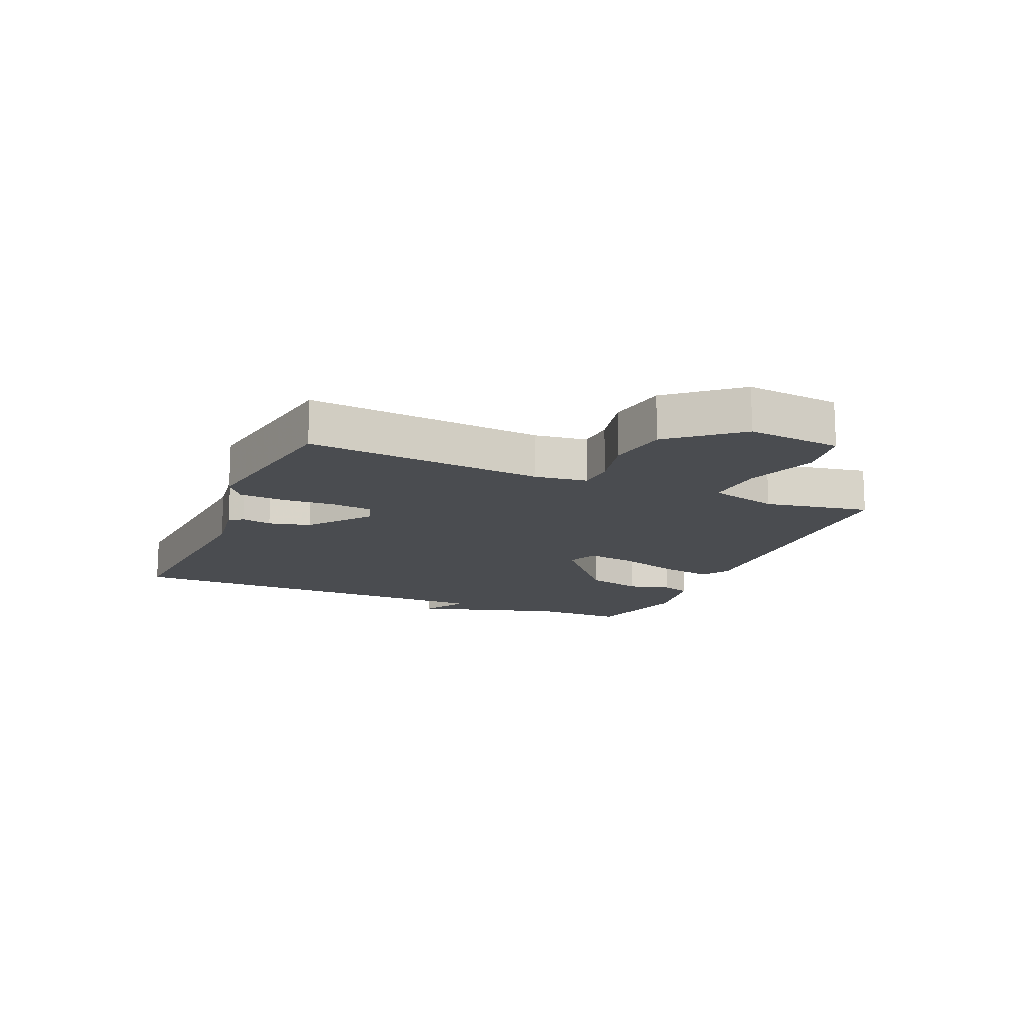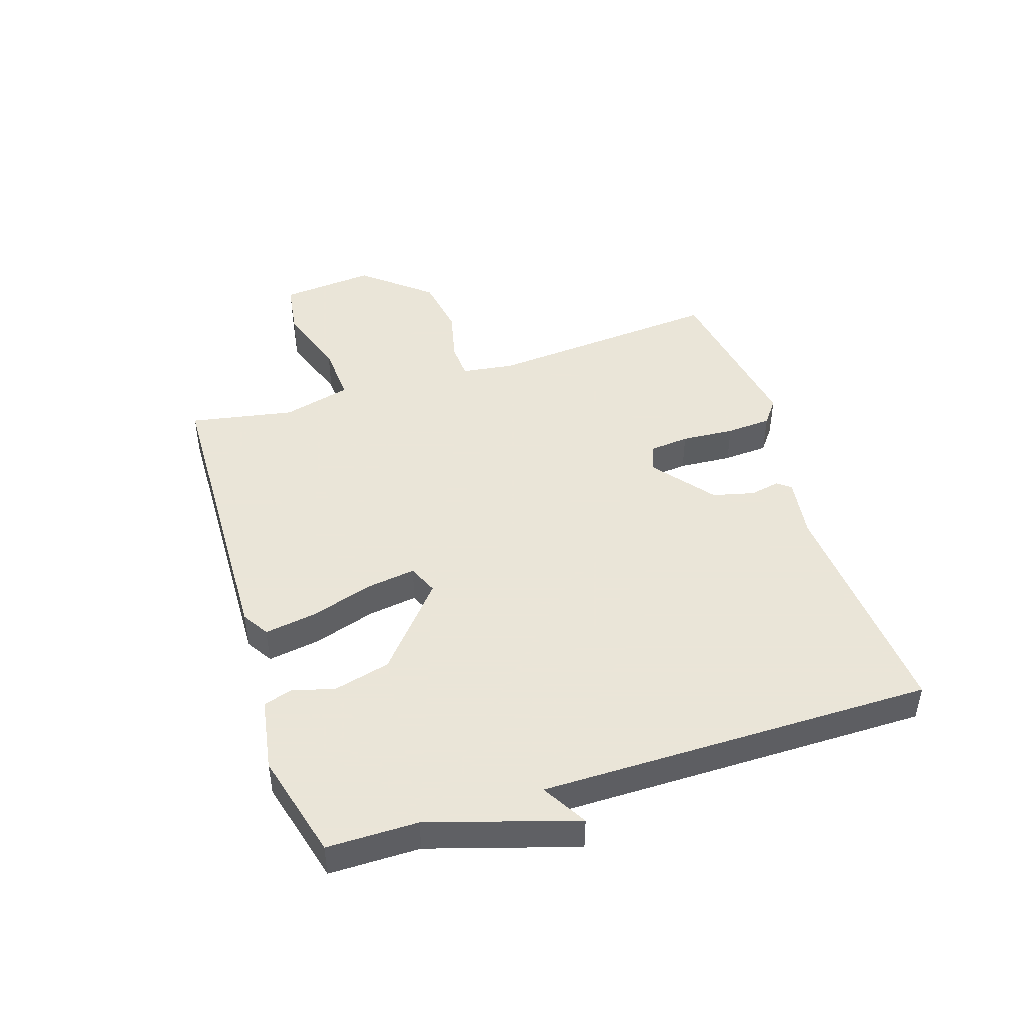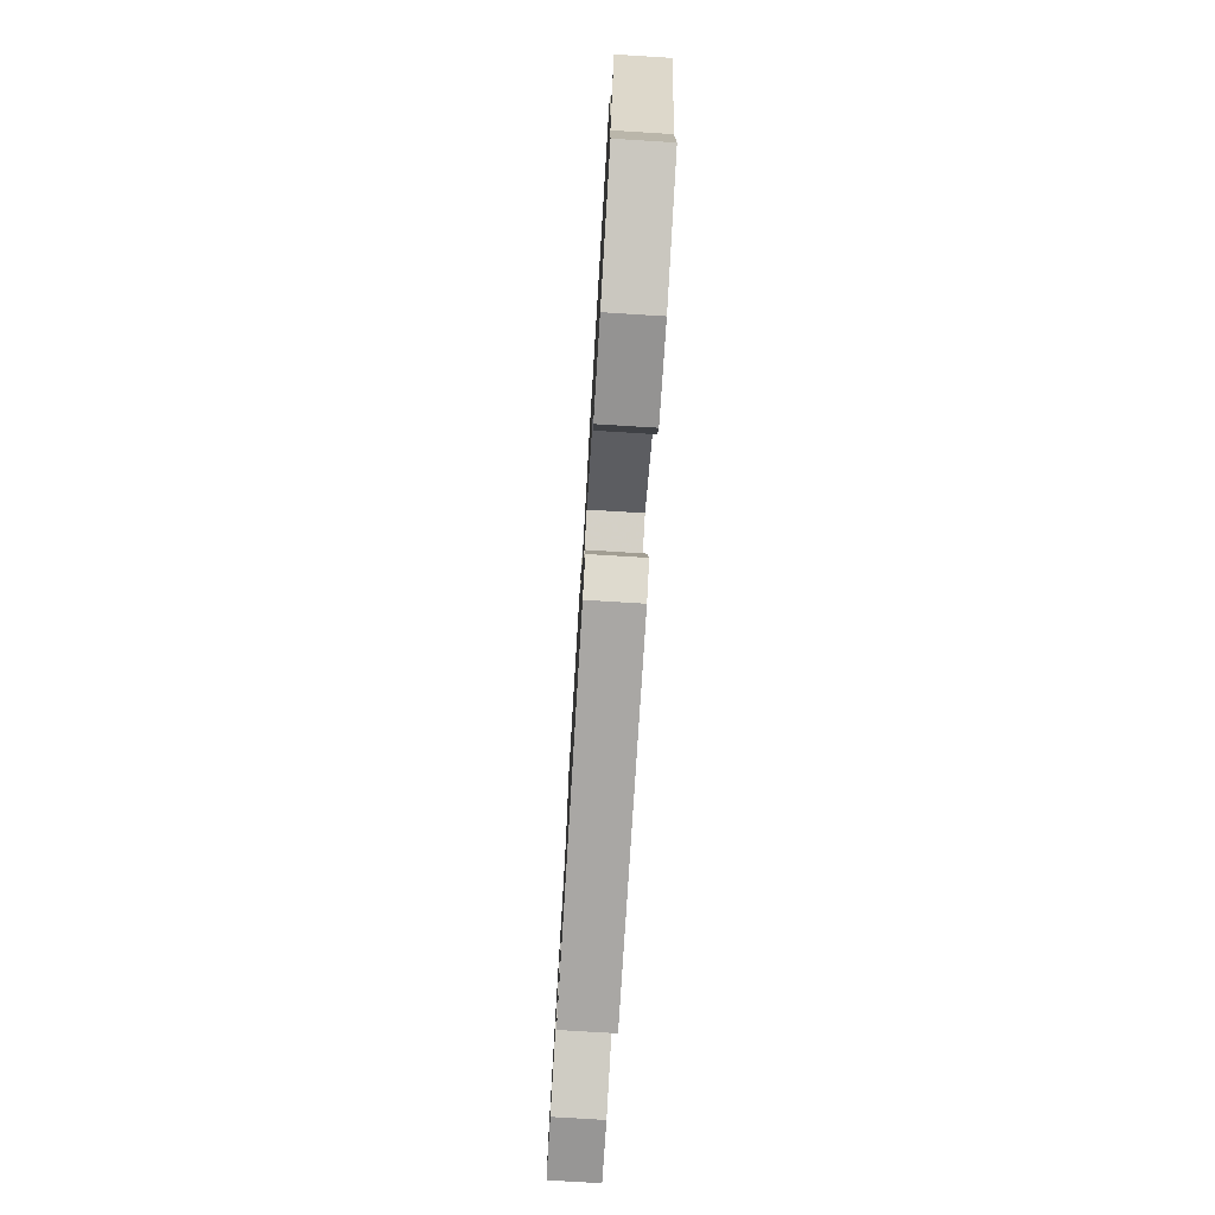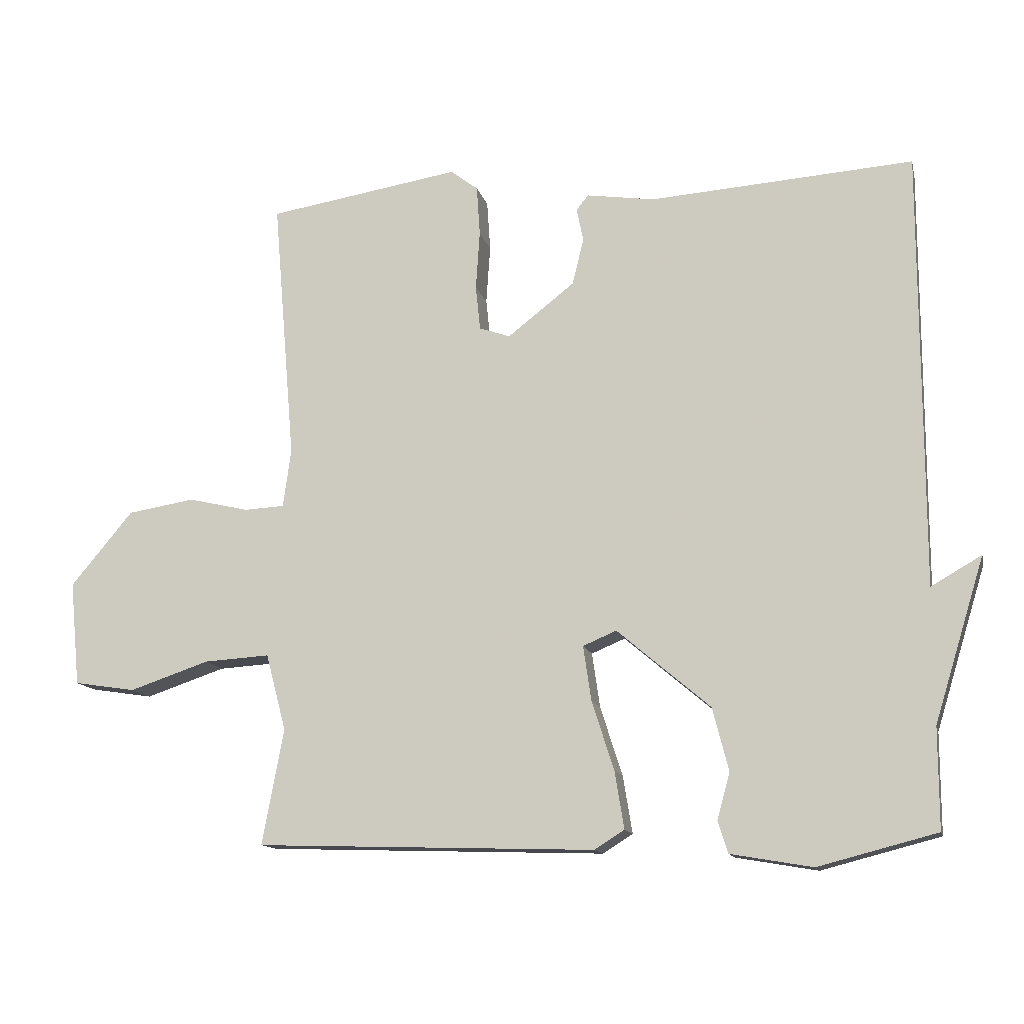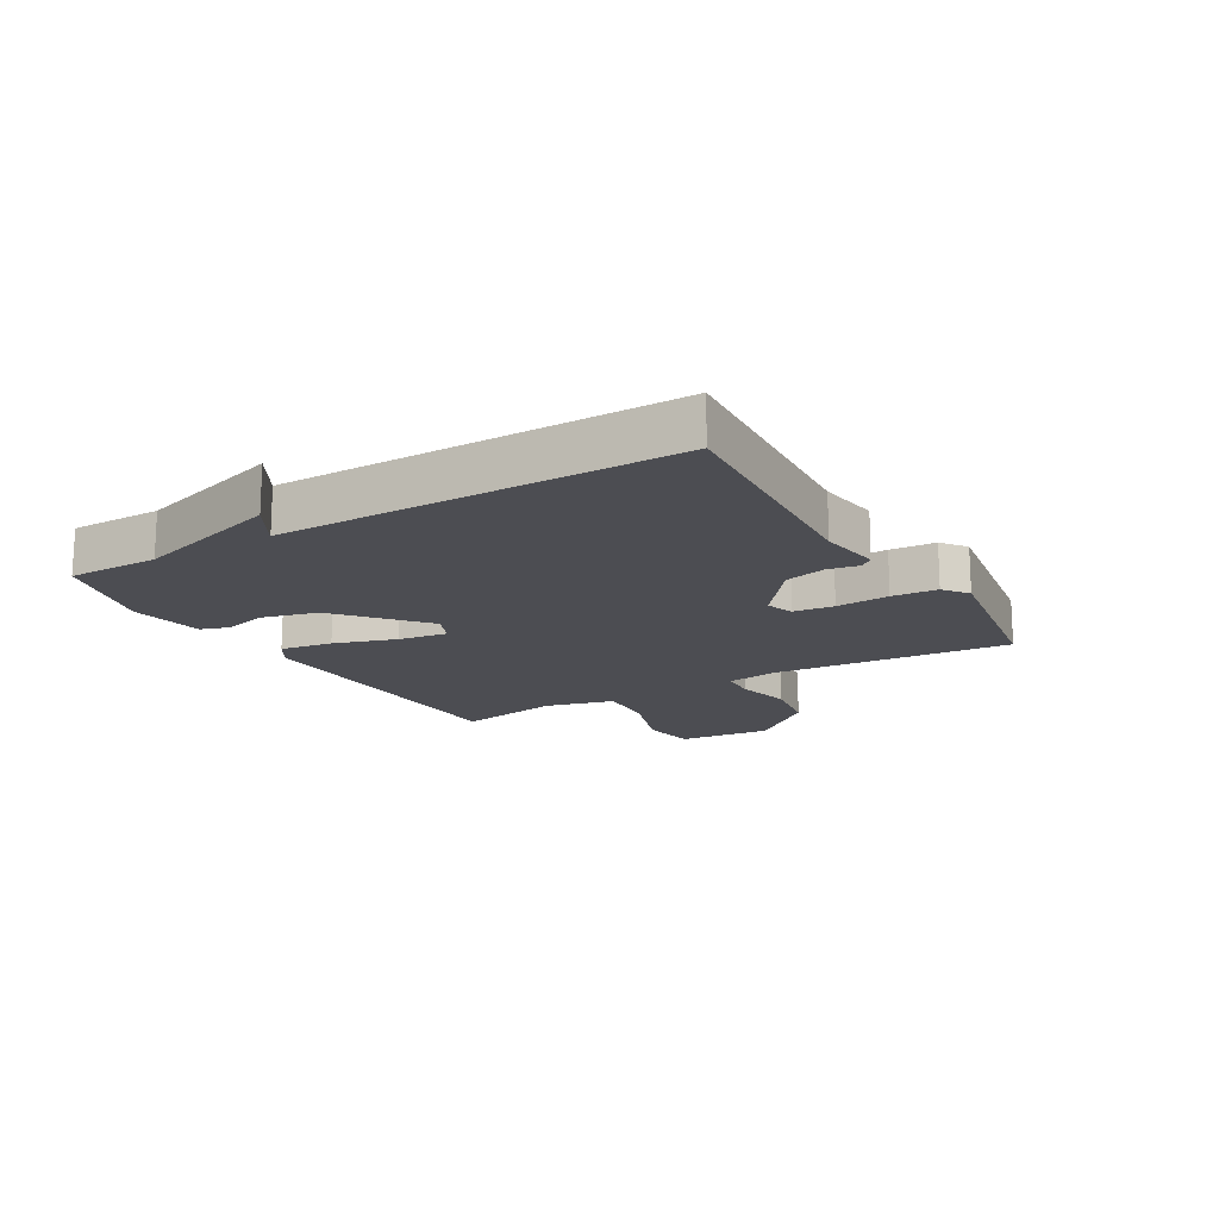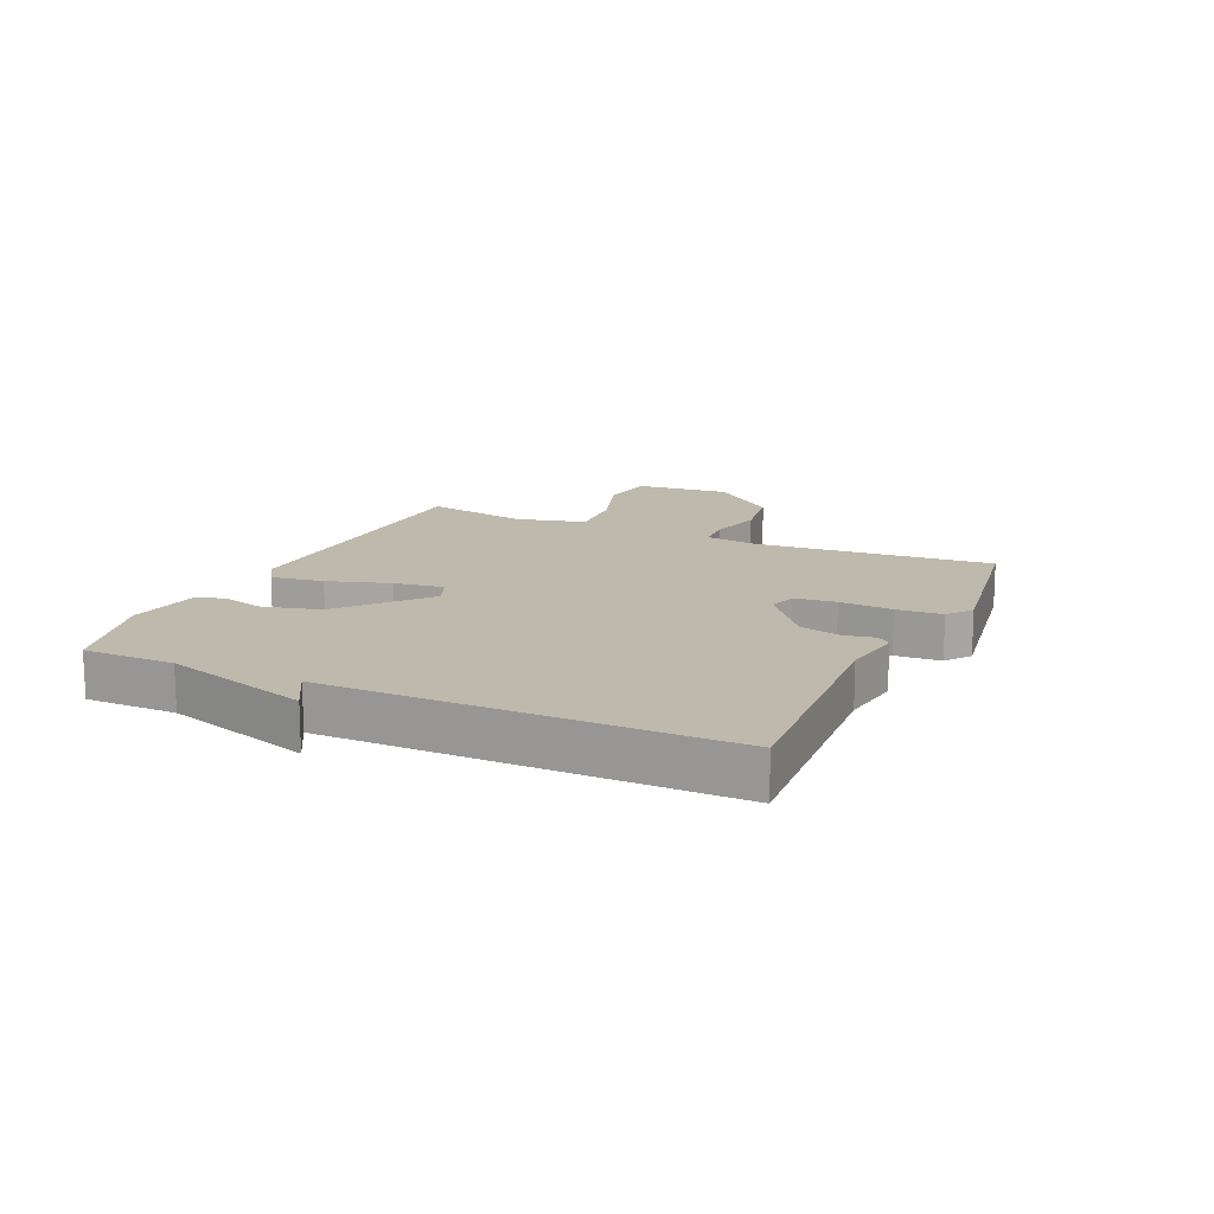
<metadata>
{"format":"obj","ext":"obj","renderer":"f3d","projection":"perspective","resolution":1024,"background":"white","views":[{"elev":-14.7,"azim":66.7,"up":"+Y"},{"elev":45.5,"azim":-107.9,"up":"+Y"},{"elev":-76.6,"azim":-93.5,"up":"+Z"},{"elev":-13.1,"azim":-167.2,"up":"+Z"},{"elev":-16.4,"azim":-59.5,"up":"+Y"},{"elev":15.0,"azim":-65.3,"up":"+Y"}]}
</metadata>
<code>
v -0.5 0.07 -0.5
v -0.5 0.07 -0.35
v -0.575 0.07 -0.107
v -0.5 0.07 -0.15
v -0.5 0.07 0.5
v -0.107 0.07 0.473
v -0.005 0.07 0.488
v 0.013 0.07 0.466
v 0.003 0.07 0.416
v 0.02 0.07 0.347
v 0.12 0.07 0.269
v 0.166 0.07 0.285
v 0.173 0.07 0.352
v 0.167 0.07 0.44
v 0.172 0.07 0.515
v 0.213 0.07 0.546
v 0.5 0.07 0.5
v 0.467 0.07 0.107
v 0.479 0.07 0.02
v 0.539 0.07 0.017
v 0.629 0.07 0.038
v 0.729 0.07 0.022
v 0.822 0.07 -0.089
v 0.807 0.07 -0.245
v 0.715 0.07 -0.259
v 0.596 0.07 -0.219
v 0.498 0.07 -0.213
v 0.468 0.07 -0.327
v 0.5 0.07 -0.5
v -0.006 0.07 -0.516
v -0.051 0.07 -0.488
v -0.037 0.07 -0.402
v -0.004 0.07 -0.299
v 0.008 0.07 -0.217
v -0.042 0.07 -0.196
v -0.181 0.07 -0.314
v -0.205 0.07 -0.408
v -0.186 0.07 -0.478
v -0.201 0.07 -0.525
v -0.323 0.07 -0.546
v -0.5 0 -0.5
v -0.5 0 -0.35
v -0.575 0 -0.107
v -0.5 0 -0.15
v -0.5 0 0.5
v -0.107 0 0.473
v -0.005 0 0.488
v 0.013 0 0.466
v 0.003 0 0.416
v 0.02 0 0.347
v 0.12 0 0.269
v 0.166 0 0.285
v 0.173 0 0.352
v 0.167 0 0.44
v 0.172 0 0.515
v 0.213 0 0.546
v 0.5 0 0.5
v 0.467 0 0.107
v 0.479 0 0.02
v 0.539 0 0.017
v 0.629 0 0.038
v 0.729 0 0.022
v 0.822 0 -0.089
v 0.807 0 -0.245
v 0.715 0 -0.259
v 0.596 0 -0.219
v 0.498 0 -0.213
v 0.468 0 -0.327
v 0.5 0 -0.5
v -0.006 0 -0.516
v -0.051 0 -0.488
v -0.037 0 -0.402
v -0.004 0 -0.299
v 0.008 0 -0.217
v -0.042 0 -0.196
v -0.181 0 -0.314
v -0.205 0 -0.408
v -0.186 0 -0.478
v -0.201 0 -0.525
v -0.323 0 -0.546
f 40 1 2
f 39 40 2
f 38 39 2
f 37 38 2
f 36 37 2
f 35 36 2
f 31 32 33
f 30 31 33
f 29 30 33
f 28 29 33
f 27 28 33 34
f 24 25 26
f 23 24 26
f 22 23 26
f 21 22 26
f 20 21 26
f 19 20 26 27
f 27 34 35
f 19 27 35
f 18 19 35
f 16 17 18
f 15 16 18
f 14 15 18
f 13 14 18
f 6 7 8 9
f 6 9 10
f 5 6 10
f 4 5 10
f 2 3 4
f 2 4 10 11
f 2 11 12
f 35 2 12
f 18 35 12
f 12 13 18
f 42 41 80
f 42 80 79
f 42 79 78
f 42 78 77
f 42 77 76
f 42 76 75
f 73 72 71
f 73 71 70
f 73 70 69
f 73 69 68
f 74 73 68 67
f 66 65 64
f 66 64 63
f 66 63 62
f 66 62 61
f 66 61 60
f 67 66 60 59
f 75 74 67
f 75 67 59
f 75 59 58
f 58 57 56
f 58 56 55
f 58 55 54
f 58 54 53
f 49 48 47 46
f 50 49 46
f 50 46 45
f 50 45 44
f 44 43 42
f 51 50 44 42
f 52 51 42
f 52 42 75
f 52 75 58
f 58 53 52
f 1 41 42 2
f 2 42 43 3
f 3 43 44 4
f 4 44 45 5
f 5 45 46 6
f 6 46 47 7
f 7 47 48 8
f 8 48 49 9
f 9 49 50 10
f 10 50 51 11
f 11 51 52 12
f 12 52 53 13
f 13 53 54 14
f 14 54 55 15
f 15 55 56 16
f 16 56 57 17
f 17 57 58 18
f 18 58 59 19
f 19 59 60 20
f 20 60 61 21
f 21 61 62 22
f 22 62 63 23
f 23 63 64 24
f 24 64 65 25
f 25 65 66 26
f 26 66 67 27
f 27 67 68 28
f 28 68 69 29
f 29 69 70 30
f 30 70 71 31
f 31 71 72 32
f 32 72 73 33
f 33 73 74 34
f 34 74 75 35
f 35 75 76 36
f 36 76 77 37
f 37 77 78 38
f 38 78 79 39
f 39 79 80 40
f 40 80 41 1

</code>
